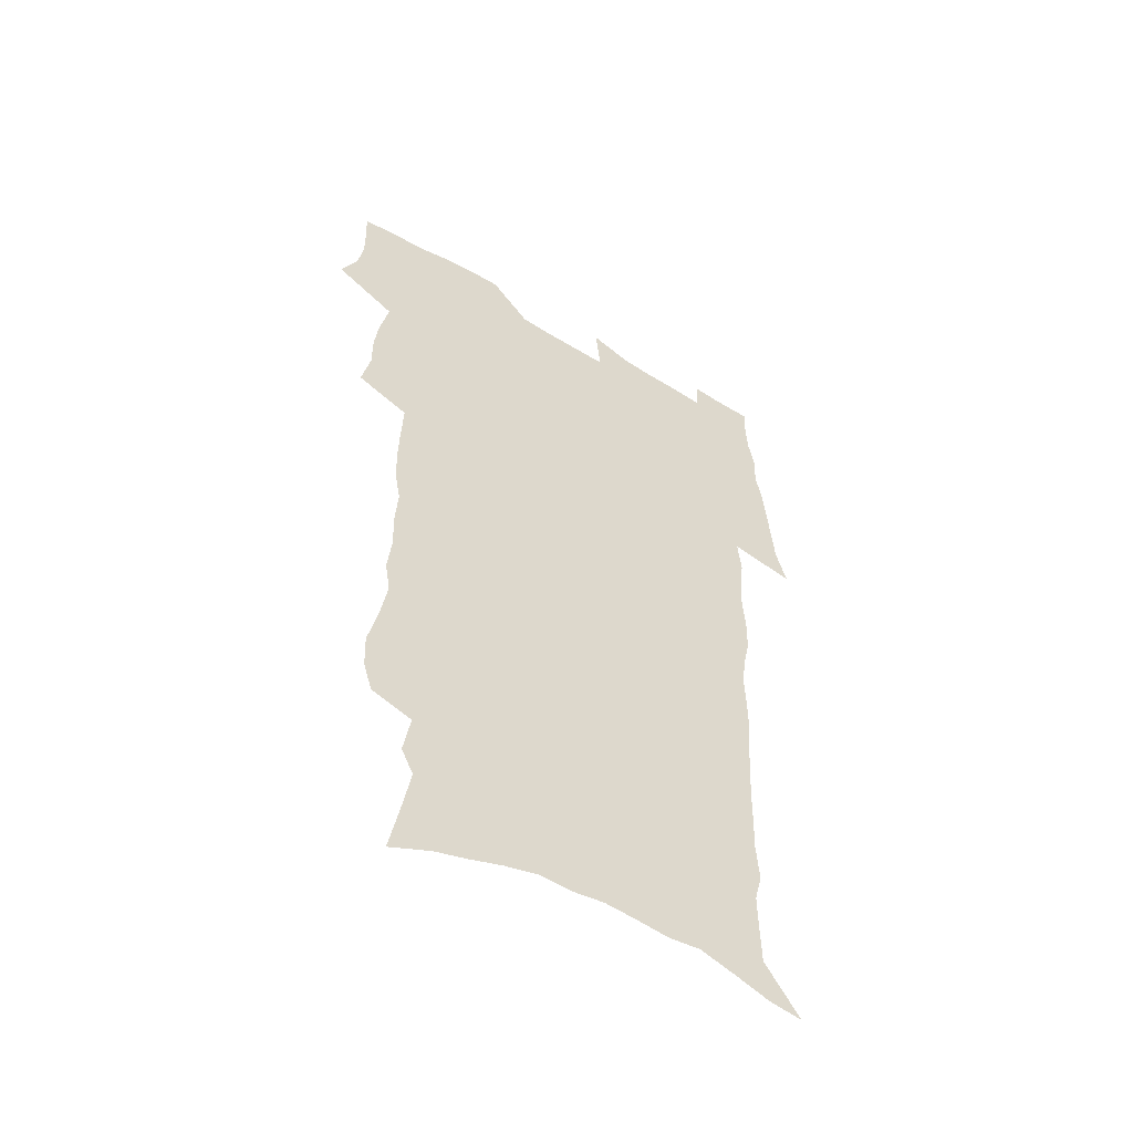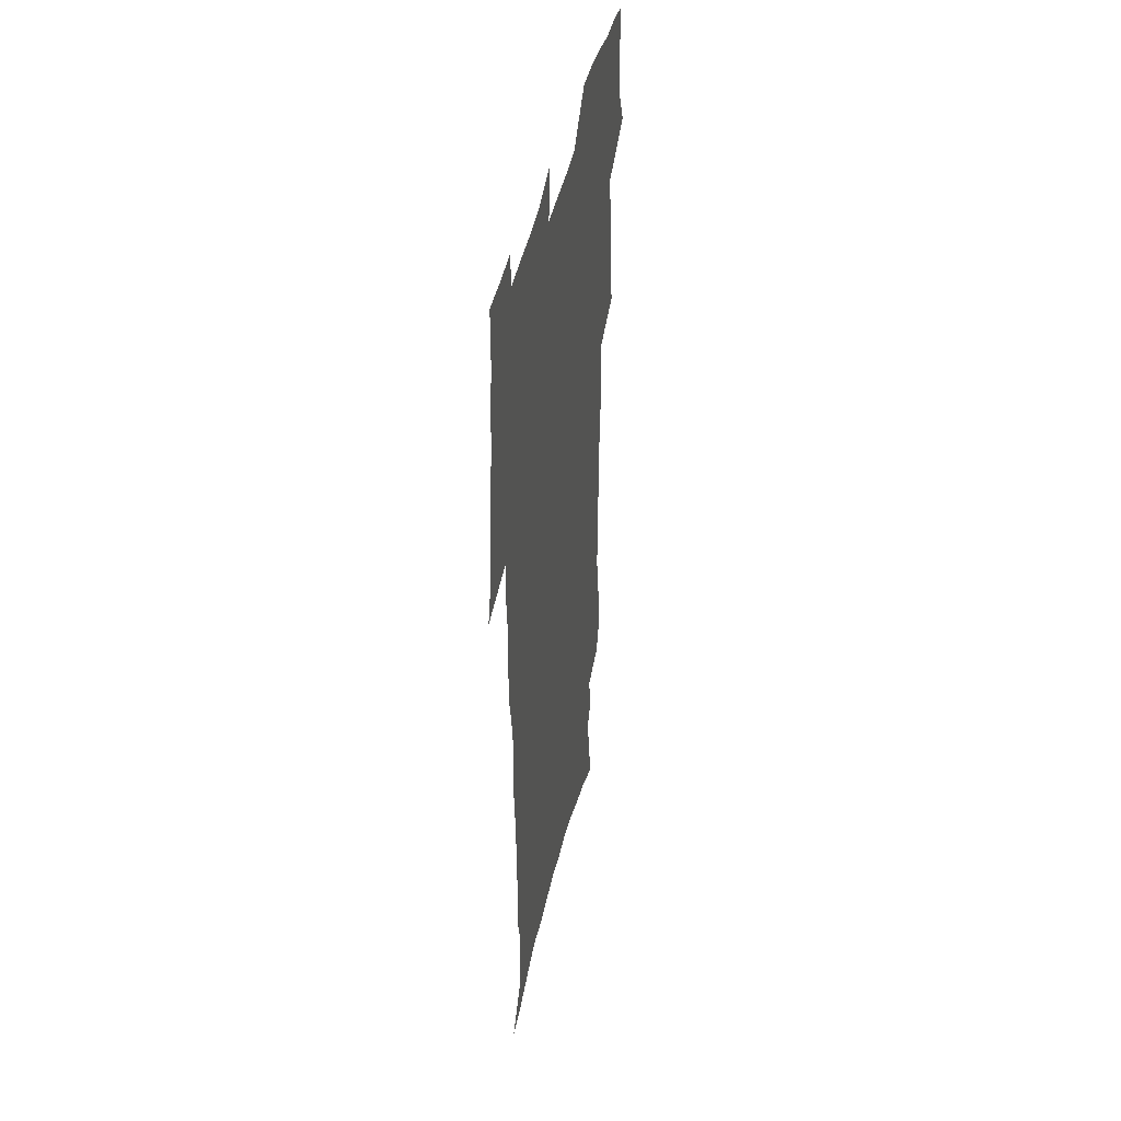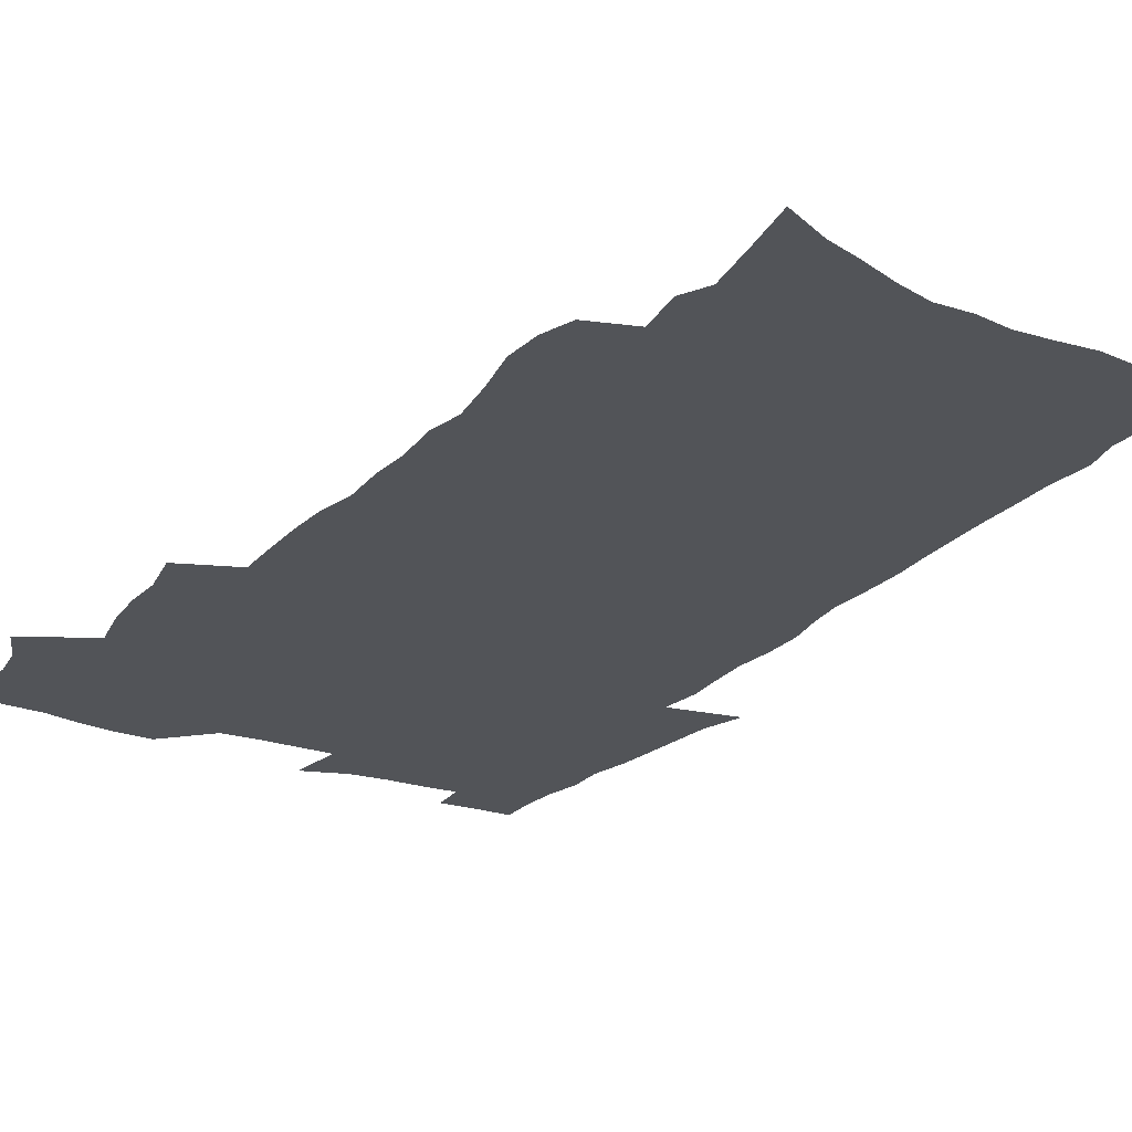
<metadata>
{"format":"obj","ext":"obj","renderer":"f3d","projection":"perspective","resolution":1024,"background":"white","views":[{"elev":-54.7,"azim":-32.2,"up":"+Y"},{"elev":43.8,"azim":102.4,"up":"+Y"},{"elev":-23.0,"azim":-31.8,"up":"+Z"}]}
</metadata>
<code>
v 470.5 522.6 0
v 477.6 537.7 0
v 480.1 552.4 0
v 480 567.1 0
v 479.5 581.8 0
v 487.9 438.8 0
v 491.8 457.3 0
v 491.7 473 0
v 493.5 489.7 0
v 497.5 507.7 0
v 498.1 522.4 0
v 496.6 537.3 0
v 496.9 551.9 0
v 497.7 566.1 0
v 494 583.9 0
v 509.7 232.2 0
v 505.9 244.9 0
v 505.3 260.3 0
v 509.6 279.8 0
v 512.6 298.2 0
v 510.3 312.1 0
v 512.1 329.9 0
v 511.5 345.7 0
v 512.7 363.5 0
v 510.1 378.1 0
v 509.7 394.4 0
v 510.1 411.5 0
v 510.9 428.9 0
v 509.4 444.3 0
v 511 461 0
v 508.9 475.6 0
v 511.6 492.4 0
v 513 508 0
v 513.5 522.7 0
v 511.2 537.8 0
v 513.9 552.3 0
v 511.9 567.7 0
v 509.2 584.4 0
v 522 153.5 0
v 525.9 173.6 0
v 529.9 196.6 0
v 524.6 207.5 0
v 527.6 226 0
v 529.2 243.6 0
v 532.1 262.3 0
v 532.4 278.1 0
v 531.8 293 0
v 532.3 309 0
v 531.1 323.7 0
v 531 339.5 0
v 530.4 354.8 0
v 530.6 371 0
v 529.9 386.4 0
v 528.8 401.5 0
v 528 416.8 0
v 529.2 433.6 0
v 528.1 448.4 0
v 528.9 464.2 0
v 527.7 478.8 0
v 529.8 494.7 0
v 528.6 509.1 0
v 528.5 523.7 0
v 529.1 538.2 0
v 528.5 552.9 0
v 526.4 569.2 0
v 523.4 587.4 0
v 540.1 161.8 0
v 538.2 174.2 0
v 545.2 203.5 0
v 544.4 218.5 0
v 544.9 234.7 0
v 547.7 253.5 0
v 548.3 269.4 0
v 548.3 284.9 0
v 548.9 300.8 0
v 547.7 314.9 0
v 546.9 329.7 0
v 549.1 347.9 0
v 547.5 361.2 0
v 547 376.4 0
v 546.6 391.6 0
v 545.5 406.1 0
v 545 421.2 0
v 544 435.7 0
v 544.5 451.3 0
v 544.8 466.4 0
v 544.9 481.2 0
v 544.9 495.7 0
v 544.8 509.9 0
v 545.3 524.1 0
v 544.8 538.2 0
v 544.5 552 0
v 541.1 570.3 0
v 538 589.1 0
v 553.8 165.8 0
v 557 187.3 0
v 559.9 208.8 0
v 561.4 227 0
v 563 244.7 0
v 563.3 260 0
v 562.9 274.4 0
v 563.1 289.9 0
v 562.6 304.5 0
v 562.1 319.2 0
v 562 334.5 0
v 561.6 348.8 0
v 562.1 365 0
v 561.8 380 0
v 560.9 394.3 0
v 561.6 410.3 0
v 560.7 424.3 0
v 560.3 438.9 0
v 560 453.5 0
v 560.4 468.3 0
v 560.5 482.7 0
v 560.2 496.7 0
v 560.1 510.6 0
v 559.8 524.5 0
v 559.6 538.4 0
v 558.6 552.8 0
v 556.2 569.8 0
v 552.9 589.3 0
v 568.8 171 0
v 571.7 191.6 0
v 575 215.3 0
v 575.8 231.9 0
v 576.2 247.4 0
v 576.5 262.8 0
v 576.8 278.3 0
v 576.3 292.4 0
v 576 307 0
v 576.1 322.6 0
v 576.3 337.8 0
v 576.3 352.6 0
v 576.8 368.9 0
v 576.1 382.8 0
v 574.8 396.2 0
v 575.2 411.5 0
v 574.6 425.3 0
v 575.2 441.3 0
v 574.8 455.2 0
v 574.6 469.2 0
v 574.5 483.3 0
v 574.3 497.2 0
v 574.4 511.1 0
v 574.4 524.9 0
v 574.2 538.5 0
v 572.9 553.5 0
v 570.7 570.7 0
v 583.6 174.7 0
v 584.5 189 0
v 587.5 215.3 0
v 588.9 234.6 0
v 589.4 250.4 0
v 589.1 263.6 0
v 589.6 280.1 0
v 589.3 294.2 0
v 589.3 309.3 0
v 589.7 325.3 0
v 589.5 339.4 0
v 589.2 352.1 0
v 589.8 370.4 0
v 590 385.2 0
v 589.1 398.5 0
v 588.9 412.6 0
v 587.9 425.7 0
v 588.8 441.9 0
v 588.8 456.1 0
v 588.7 470 0
v 588.7 484 0
v 588.7 497.9 0
v 588.8 511.7 0
v 588.4 525.3 0
v 588.1 538.9 0
v 587.3 553.5 0
v 586.1 569.5 0
v 597.4 174 0
v 599.1 195 0
v 600.5 216.2 0
v 601.5 235.6 0
v 601.8 251 0
v 601.6 264.2 0
v 602.2 281.2 0
v 602.2 295.4 0
v 602.3 311 0
v 602.3 325.1 0
v 602.4 339.5 0
v 602.8 354.9 0
v 602.7 369.6 0
v 602.8 386.1 0
v 602.7 399.6 0
v 602.5 413.7 0
v 602.3 427.7 0
v 602.4 442 0
v 602.6 456.9 0
v 602.7 470.8 0
v 602.5 484.4 0
v 602.7 498.4 0
v 602.8 512 0
v 602.4 525.6 0
v 602 539.7 0
v 601.6 553.8 0
v 600.7 569.2 0
v 611.7 175.9 0
v 612.9 198 0
v 613.4 215.3 0
v 614 234.8 0
v 614.2 251.5 0
v 614.5 266 0
v 615 280.3 0
v 615.1 296.6 0
v 615 311.2 0
v 615.1 326.4 0
v 615.3 338.5 0
v 615.9 356.7 0
v 615.9 370.9 0
v 616.1 384.8 0
v 616 399.9 0
v 615.9 413.7 0
v 616 428.5 0
v 616.1 442.1 0
v 616.1 457.3 0
v 616.2 470.8 0
v 616.3 484.5 0
v 616.4 498.3 0
v 616.3 512.1 0
v 616.3 525.7 0
v 616.3 539.3 0
v 615.9 553.9 0
v 615.4 568.9 0
v 613.2 592.2 0
v 625.7 174.8 0
v 626.1 197.8 0
v 626.4 217.1 0
v 626.7 233.5 0
v 627 249.3 0
v 627.2 264.4 0
v 628.2 278.2 0
v 627.7 296.8 0
v 627.8 311.3 0
v 628.3 325.4 0
v 628.7 341.7 0
v 628.7 356.6 0
v 628.9 370.8 0
v 629.2 384.7 0
v 629.2 399.6 0
v 629.4 413.7 0
v 629.7 427.7 0
v 629.7 442.3 0
v 629.9 456.5 0
v 629.9 470.7 0
v 629.9 484.4 0
v 630.5 498 0
v 630 512.2 0
v 630.3 525.8 0
v 630.2 539.6 0
v 630.2 553.8 0
v 630 569.6 0
v 630.9 585.6 0
v 639.7 173.2 0
v 639.7 194.9 0
v 639.3 215.7 0
v 639.3 232.8 0
v 640.2 246.7 0
v 641.2 260 0
v 641 277.8 0
v 641.1 293.6 0
v 640.8 309.7 0
v 641.7 323.2 0
v 641.5 340.5 0
v 641.8 355.1 0
v 642 369.7 0
v 642.6 383.7 0
v 643.2 397.9 0
v 643.3 412.6 0
v 643.4 427.2 0
v 643.8 441.2 0
v 644 455.6 0
v 644 469.9 0
v 644.4 483.9 0
v 644.3 498 0
v 644.8 511.7 0
v 644.2 526 0
v 644.3 539.7 0
v 644.5 554 0
v 644.9 569.8 0
v 646 583.9 0
v 653.6 174.7 0
v 653.6 192.4 0
v 652.7 212.6 0
v 652.8 229.3 0
v 653.5 244.4 0
v 653.7 260.7 0
v 654.8 274.6 0
v 654.3 291.5 0
v 654.9 306.3 0
v 654.6 322.6 0
v 655.6 336.8 0
v 656.2 351.6 0
v 656.2 366.8 0
v 656.1 382.1 0
v 657.3 395.9 0
v 657.6 410.8 0
v 657.7 425.6 0
v 658 440 0
v 658.2 454.5 0
v 658.7 468.8 0
v 658.9 483.1 0
v 658.3 497.7 0
v 658.8 511.6 0
v 658.7 525.7 0
v 659 539.8 0
v 659.1 554 0
v 659.6 568.6 0
v 660.5 583.5 0
v 668.5 169.8 0
v 669.2 185.7 0
v 667.9 205.9 0
v 667.6 223.4 0
v 668.3 239.1 0
v 668.4 255.2 0
v 668.9 270.6 0
v 668.6 287 0
v 669.1 302.3 0
v 668.7 318.6 0
v 669.6 333.3 0
v 670.3 348.2 0
v 670.5 363.6 0
v 671.9 377.8 0
v 674.2 391.5 0
v 673 407.7 0
v 673.9 422.3 0
v 673.4 437.7 0
v 674.3 452.1 0
v 674.5 467 0
v 674.9 481.6 0
v 674.6 496.4 0
v 673.4 511.2 0
v 674.4 525.2 0
v 673 540 0
v 673.4 553.7 0
v 673.9 567.4 0
v 675 582.4 0
v 676.2 596.9 0
v 684.1 164.1 0
v 682.8 184 0
v 682.5 201.2 0
v 682.3 218 0
v 685.6 230.9 0
v 684.3 248.6 0
v 684.8 263.9 0
v 685 279.8 0
v 685.7 295 0
v 686.5 310.4 0
v 687.7 325.3 0
v 687.7 341.2 0
v 687.1 357.8 0
v 689 372.2 0
v 691.8 386.2 0
v 692.1 401.8 0
v 691 418.4 0
v 692 433.4 0
v 693.3 448.2 0
v 691.7 464.4 0
v 693 479.1 0
v 694 493.8 0
v 691.3 509.5 0
v 691.4 524 0
v 689.4 539.1 0
v 688.5 553.3 0
v 688.1 567.1 0
v 689.5 581.2 0
v 690.7 595.8 0
v 698.3 161.9 0
v 720.1 458.9 0
v 715.3 475.9 0
v 714 491.3 0
v 712.7 506.7 0
v 711.3 521.9 0
v 708.4 537.5 0
v 709.1 552 0
v 706.3 567 0
v 705.6 581.3 0
v 706 595.5 0
f 10 11 1
f 1 11 2
f 11 12 2
f 2 12 3
f 12 13 3
f 3 13 4
f 13 14 4
f 4 14 5
f 14 15 5
f 28 29 6
f 6 29 7
f 29 30 7
f 7 30 8
f 30 31 8
f 8 31 9
f 31 32 9
f 9 32 10
f 32 33 10
f 10 33 11
f 33 34 11
f 11 34 12
f 34 35 12
f 12 35 13
f 35 36 13
f 13 36 14
f 36 37 14
f 14 37 15
f 37 38 15
f 43 44 16
f 16 44 17
f 44 45 17
f 17 45 18
f 45 46 18
f 18 46 19
f 46 47 19
f 19 47 20
f 47 48 20
f 20 48 21
f 48 49 21
f 21 49 22
f 49 50 22
f 22 50 23
f 50 51 23
f 23 51 24
f 51 52 24
f 24 52 25
f 52 53 25
f 25 53 26
f 53 54 26
f 26 54 27
f 54 55 27
f 27 55 28
f 55 56 28
f 28 56 29
f 56 57 29
f 29 57 30
f 57 58 30
f 30 58 31
f 58 59 31
f 31 59 32
f 59 60 32
f 32 60 33
f 60 61 33
f 33 61 34
f 61 62 34
f 34 62 35
f 62 63 35
f 35 63 36
f 63 64 36
f 36 64 37
f 64 65 37
f 37 65 38
f 65 66 38
f 39 67 40
f 67 68 40
f 40 68 41
f 68 69 41
f 41 69 42
f 69 70 42
f 42 70 43
f 70 71 43
f 43 71 44
f 71 72 44
f 44 72 45
f 72 73 45
f 45 73 46
f 73 74 46
f 46 74 47
f 74 75 47
f 47 75 48
f 75 76 48
f 48 76 49
f 76 77 49
f 49 77 50
f 77 78 50
f 50 78 51
f 78 79 51
f 51 79 52
f 79 80 52
f 52 80 53
f 80 81 53
f 53 81 54
f 81 82 54
f 54 82 55
f 82 83 55
f 55 83 56
f 83 84 56
f 56 84 57
f 84 85 57
f 57 85 58
f 85 86 58
f 58 86 59
f 86 87 59
f 59 87 60
f 87 88 60
f 60 88 61
f 88 89 61
f 61 89 62
f 89 90 62
f 62 90 63
f 90 91 63
f 63 91 64
f 91 92 64
f 64 92 65
f 92 93 65
f 65 93 66
f 93 94 66
f 67 95 68
f 95 96 68
f 68 96 69
f 96 97 69
f 69 97 70
f 97 98 70
f 70 98 71
f 98 99 71
f 71 99 72
f 99 100 72
f 72 100 73
f 100 101 73
f 73 101 74
f 101 102 74
f 74 102 75
f 102 103 75
f 75 103 76
f 103 104 76
f 76 104 77
f 104 105 77
f 77 105 78
f 105 106 78
f 78 106 79
f 106 107 79
f 79 107 80
f 107 108 80
f 80 108 81
f 108 109 81
f 81 109 82
f 109 110 82
f 82 110 83
f 110 111 83
f 83 111 84
f 111 112 84
f 84 112 85
f 112 113 85
f 85 113 86
f 113 114 86
f 86 114 87
f 114 115 87
f 87 115 88
f 115 116 88
f 88 116 89
f 116 117 89
f 89 117 90
f 117 118 90
f 90 118 91
f 118 119 91
f 91 119 92
f 119 120 92
f 92 120 93
f 120 121 93
f 93 121 94
f 121 122 94
f 95 123 96
f 123 124 96
f 96 124 97
f 124 125 97
f 97 125 98
f 125 126 98
f 98 126 99
f 126 127 99
f 99 127 100
f 127 128 100
f 100 128 101
f 128 129 101
f 101 129 102
f 129 130 102
f 102 130 103
f 130 131 103
f 103 131 104
f 131 132 104
f 104 132 105
f 132 133 105
f 105 133 106
f 133 134 106
f 106 134 107
f 134 135 107
f 107 135 108
f 135 136 108
f 108 136 109
f 136 137 109
f 109 137 110
f 137 138 110
f 110 138 111
f 138 139 111
f 111 139 112
f 139 140 112
f 112 140 113
f 140 141 113
f 113 141 114
f 141 142 114
f 114 142 115
f 142 143 115
f 115 143 116
f 143 144 116
f 116 144 117
f 144 145 117
f 117 145 118
f 145 146 118
f 118 146 119
f 146 147 119
f 119 147 120
f 147 148 120
f 120 148 121
f 148 149 121
f 121 149 122
f 123 150 124
f 150 151 124
f 124 151 125
f 151 152 125
f 125 152 126
f 152 153 126
f 126 153 127
f 153 154 127
f 127 154 128
f 154 155 128
f 128 155 129
f 155 156 129
f 129 156 130
f 156 157 130
f 130 157 131
f 157 158 131
f 131 158 132
f 158 159 132
f 132 159 133
f 159 160 133
f 133 160 134
f 160 161 134
f 134 161 135
f 161 162 135
f 135 162 136
f 162 163 136
f 136 163 137
f 163 164 137
f 137 164 138
f 164 165 138
f 138 165 139
f 165 166 139
f 139 166 140
f 166 167 140
f 140 167 141
f 167 168 141
f 141 168 142
f 168 169 142
f 142 169 143
f 169 170 143
f 143 170 144
f 170 171 144
f 144 171 145
f 171 172 145
f 145 172 146
f 172 173 146
f 146 173 147
f 173 174 147
f 147 174 148
f 174 175 148
f 148 175 149
f 175 176 149
f 150 177 151
f 177 178 151
f 151 178 152
f 178 179 152
f 152 179 153
f 179 180 153
f 153 180 154
f 180 181 154
f 154 181 155
f 181 182 155
f 155 182 156
f 182 183 156
f 156 183 157
f 183 184 157
f 157 184 158
f 184 185 158
f 158 185 159
f 185 186 159
f 159 186 160
f 186 187 160
f 160 187 161
f 187 188 161
f 161 188 162
f 188 189 162
f 162 189 163
f 189 190 163
f 163 190 164
f 190 191 164
f 164 191 165
f 191 192 165
f 165 192 166
f 192 193 166
f 166 193 167
f 193 194 167
f 167 194 168
f 194 195 168
f 168 195 169
f 195 196 169
f 169 196 170
f 196 197 170
f 170 197 171
f 197 198 171
f 171 198 172
f 198 199 172
f 172 199 173
f 199 200 173
f 173 200 174
f 200 201 174
f 174 201 175
f 201 202 175
f 175 202 176
f 202 203 176
f 177 204 178
f 204 205 178
f 178 205 179
f 205 206 179
f 179 206 180
f 206 207 180
f 180 207 181
f 207 208 181
f 181 208 182
f 208 209 182
f 182 209 183
f 209 210 183
f 183 210 184
f 210 211 184
f 184 211 185
f 211 212 185
f 185 212 186
f 212 213 186
f 186 213 187
f 213 214 187
f 187 214 188
f 214 215 188
f 188 215 189
f 215 216 189
f 189 216 190
f 216 217 190
f 190 217 191
f 217 218 191
f 191 218 192
f 218 219 192
f 192 219 193
f 219 220 193
f 193 220 194
f 220 221 194
f 194 221 195
f 221 222 195
f 195 222 196
f 222 223 196
f 196 223 197
f 223 224 197
f 197 224 198
f 224 225 198
f 198 225 199
f 225 226 199
f 199 226 200
f 226 227 200
f 200 227 201
f 227 228 201
f 201 228 202
f 228 229 202
f 202 229 203
f 229 230 203
f 204 232 205
f 232 233 205
f 205 233 206
f 233 234 206
f 206 234 207
f 234 235 207
f 207 235 208
f 235 236 208
f 208 236 209
f 236 237 209
f 209 237 210
f 237 238 210
f 210 238 211
f 238 239 211
f 211 239 212
f 239 240 212
f 212 240 213
f 240 241 213
f 213 241 214
f 241 242 214
f 214 242 215
f 242 243 215
f 215 243 216
f 243 244 216
f 216 244 217
f 244 245 217
f 217 245 218
f 245 246 218
f 218 246 219
f 246 247 219
f 219 247 220
f 247 248 220
f 220 248 221
f 248 249 221
f 221 249 222
f 249 250 222
f 222 250 223
f 250 251 223
f 223 251 224
f 251 252 224
f 224 252 225
f 252 253 225
f 225 253 226
f 253 254 226
f 226 254 227
f 254 255 227
f 227 255 228
f 255 256 228
f 228 256 229
f 256 257 229
f 229 257 230
f 257 258 230
f 230 258 231
f 258 259 231
f 232 260 233
f 260 261 233
f 233 261 234
f 261 262 234
f 234 262 235
f 262 263 235
f 235 263 236
f 263 264 236
f 236 264 237
f 264 265 237
f 237 265 238
f 265 266 238
f 238 266 239
f 266 267 239
f 239 267 240
f 267 268 240
f 240 268 241
f 268 269 241
f 241 269 242
f 269 270 242
f 242 270 243
f 270 271 243
f 243 271 244
f 271 272 244
f 244 272 245
f 272 273 245
f 245 273 246
f 273 274 246
f 246 274 247
f 274 275 247
f 247 275 248
f 275 276 248
f 248 276 249
f 276 277 249
f 249 277 250
f 277 278 250
f 250 278 251
f 278 279 251
f 251 279 252
f 279 280 252
f 252 280 253
f 280 281 253
f 253 281 254
f 281 282 254
f 254 282 255
f 282 283 255
f 255 283 256
f 283 284 256
f 256 284 257
f 284 285 257
f 257 285 258
f 285 286 258
f 258 286 259
f 286 287 259
f 260 288 261
f 288 289 261
f 261 289 262
f 289 290 262
f 262 290 263
f 290 291 263
f 263 291 264
f 291 292 264
f 264 292 265
f 292 293 265
f 265 293 266
f 293 294 266
f 266 294 267
f 294 295 267
f 267 295 268
f 295 296 268
f 268 296 269
f 296 297 269
f 269 297 270
f 297 298 270
f 270 298 271
f 298 299 271
f 271 299 272
f 299 300 272
f 272 300 273
f 300 301 273
f 273 301 274
f 301 302 274
f 274 302 275
f 302 303 275
f 275 303 276
f 303 304 276
f 276 304 277
f 304 305 277
f 277 305 278
f 305 306 278
f 278 306 279
f 306 307 279
f 279 307 280
f 307 308 280
f 280 308 281
f 308 309 281
f 281 309 282
f 309 310 282
f 282 310 283
f 310 311 283
f 283 311 284
f 311 312 284
f 284 312 285
f 312 313 285
f 285 313 286
f 313 314 286
f 286 314 287
f 314 315 287
f 288 316 289
f 316 317 289
f 289 317 290
f 317 318 290
f 290 318 291
f 318 319 291
f 291 319 292
f 319 320 292
f 292 320 293
f 320 321 293
f 293 321 294
f 321 322 294
f 294 322 295
f 322 323 295
f 295 323 296
f 323 324 296
f 296 324 297
f 324 325 297
f 297 325 298
f 325 326 298
f 298 326 299
f 326 327 299
f 299 327 300
f 327 328 300
f 300 328 301
f 328 329 301
f 301 329 302
f 329 330 302
f 302 330 303
f 330 331 303
f 303 331 304
f 331 332 304
f 304 332 305
f 332 333 305
f 305 333 306
f 333 334 306
f 306 334 307
f 334 335 307
f 307 335 308
f 335 336 308
f 308 336 309
f 336 337 309
f 309 337 310
f 337 338 310
f 310 338 311
f 338 339 311
f 311 339 312
f 339 340 312
f 312 340 313
f 340 341 313
f 313 341 314
f 341 342 314
f 314 342 315
f 342 343 315
f 316 345 317
f 345 346 317
f 317 346 318
f 346 347 318
f 318 347 319
f 347 348 319
f 319 348 320
f 348 349 320
f 320 349 321
f 349 350 321
f 321 350 322
f 350 351 322
f 322 351 323
f 351 352 323
f 323 352 324
f 352 353 324
f 324 353 325
f 353 354 325
f 325 354 326
f 354 355 326
f 326 355 327
f 355 356 327
f 327 356 328
f 356 357 328
f 328 357 329
f 357 358 329
f 329 358 330
f 358 359 330
f 330 359 331
f 359 360 331
f 331 360 332
f 360 361 332
f 332 361 333
f 361 362 333
f 333 362 334
f 362 363 334
f 334 363 335
f 363 364 335
f 335 364 336
f 364 365 336
f 336 365 337
f 365 366 337
f 337 366 338
f 366 367 338
f 338 367 339
f 367 368 339
f 339 368 340
f 368 369 340
f 340 369 341
f 369 370 341
f 341 370 342
f 370 371 342
f 342 371 343
f 371 372 343
f 343 372 344
f 372 373 344
f 345 374 346
f 364 375 365
f 375 376 365
f 365 376 366
f 376 377 366
f 366 377 367
f 377 378 367
f 367 378 368
f 378 379 368
f 368 379 369
f 379 380 369
f 369 380 370
f 380 381 370
f 370 381 371
f 381 382 371
f 371 382 372
f 382 383 372
f 372 383 373
f 383 384 373

</code>
